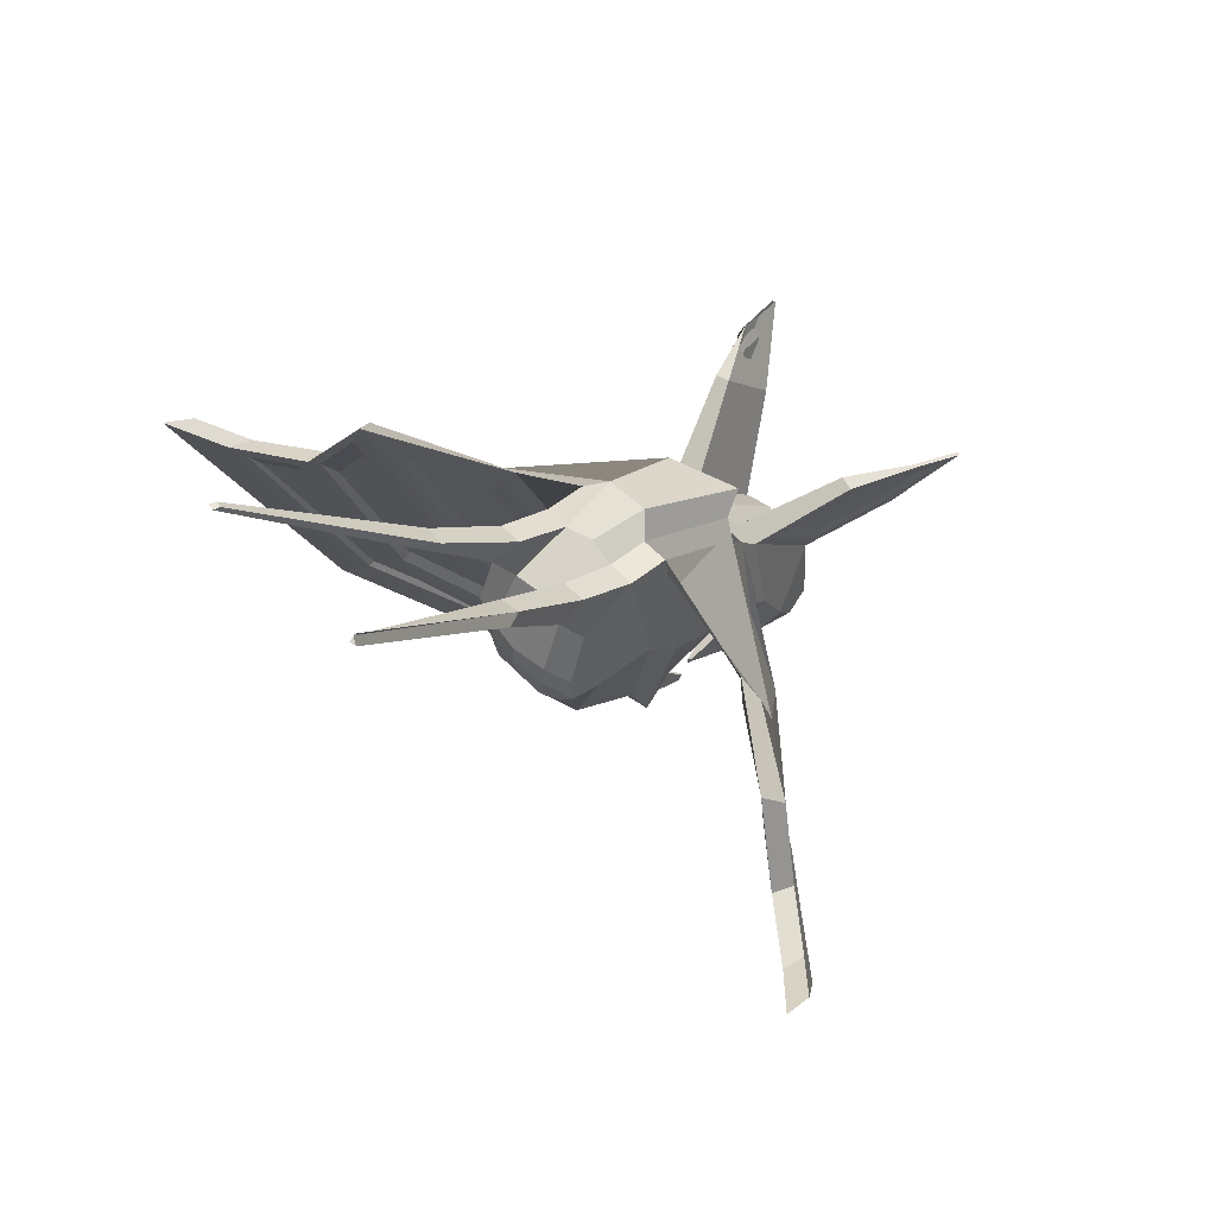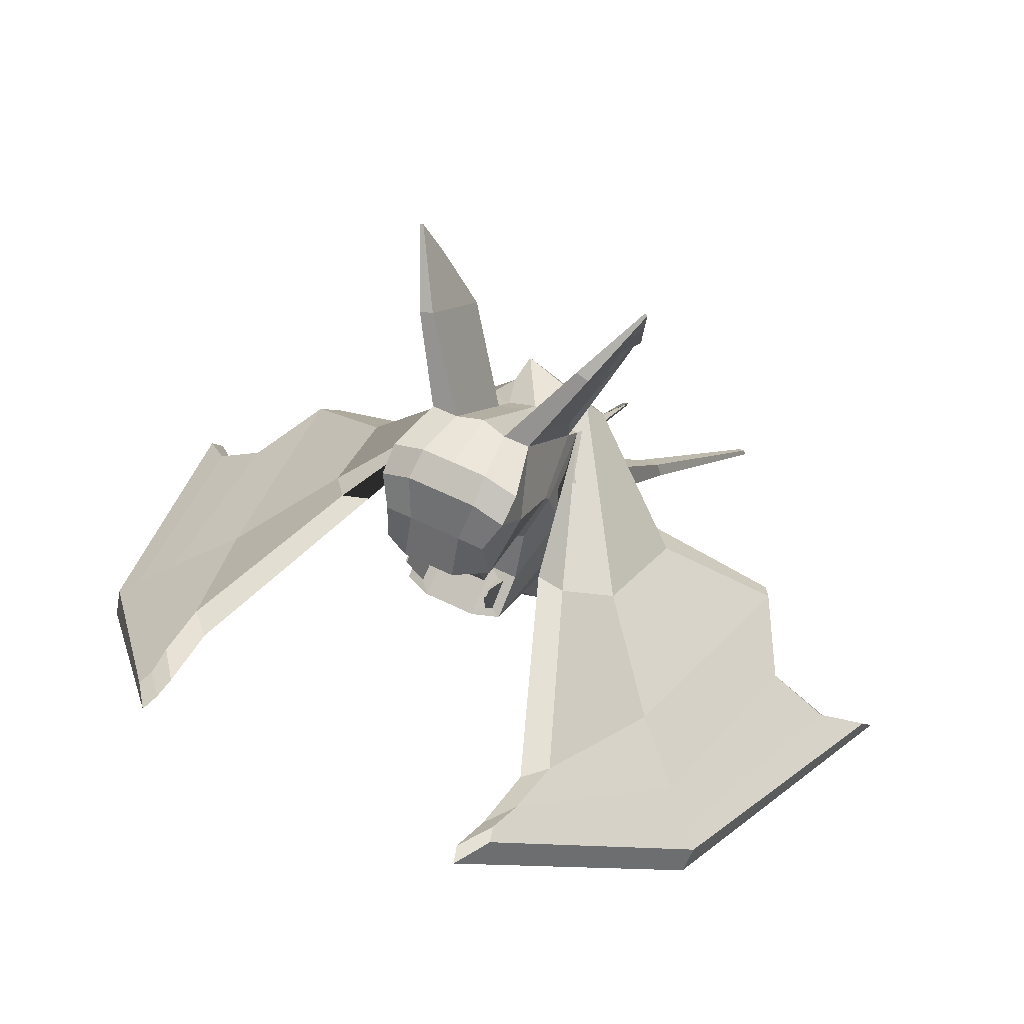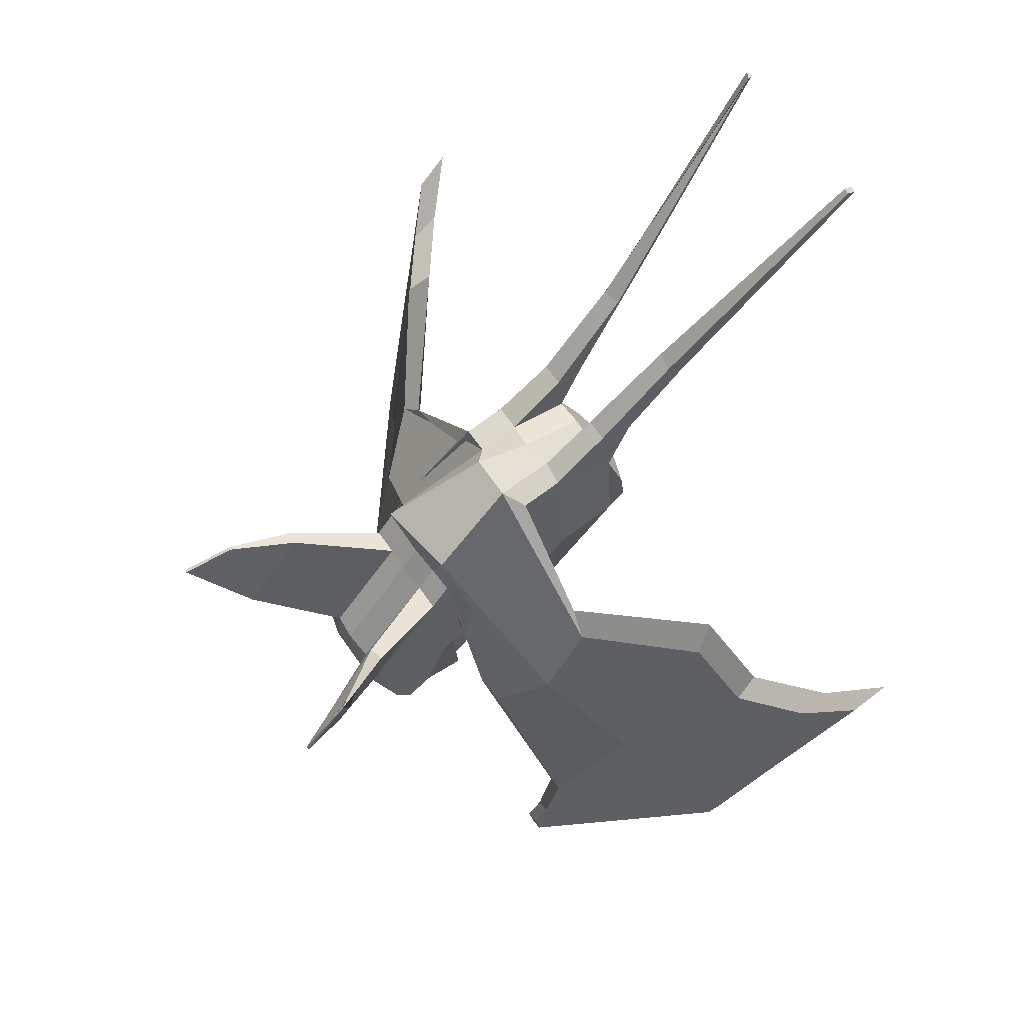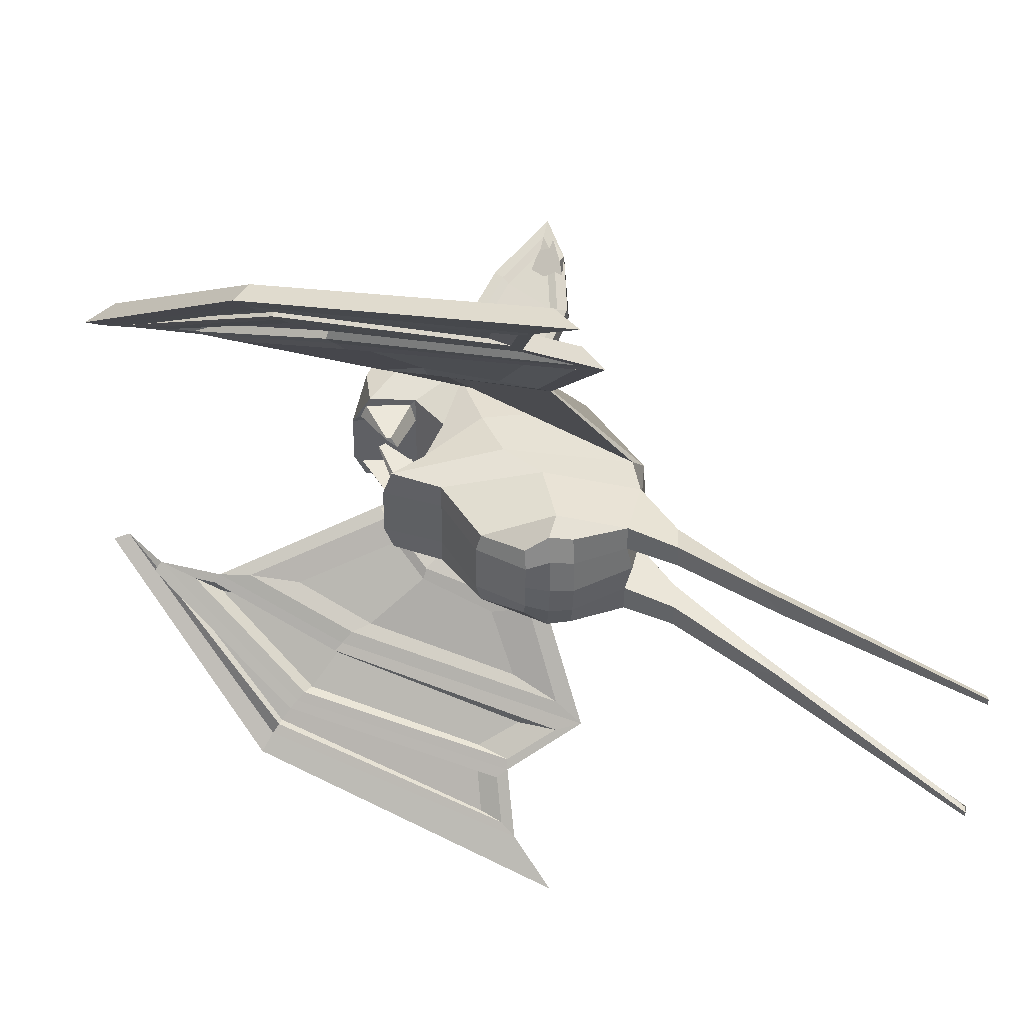
<metadata>
{"format":"obj","ext":"obj","renderer":"f3d","projection":"perspective","resolution":1024,"background":"white","views":[{"elev":59.6,"azim":46.5,"up":"+Z"},{"elev":52.6,"azim":-151.3,"up":"+Y"},{"elev":63.2,"azim":-124.3,"up":"+Z"},{"elev":-45.8,"azim":-90.4,"up":"+Y"}]}
</metadata>
<code>
o Plane
v -0.7598 1.449 1.35
v -0.6649 1.11 -0.4855
v -0.6637 1.088 -1.165
v -0.775 0.8976 2.036
v -0.6151 -0.1803 -0.3293
v -0.7625 -0.2512 2.866
v -0.6128 -0.4613 -0.6664
v -0.7625 -0.8387 2.967
v -0.7555 -0.8102 0.02041
v -0.83 -1.726 2.747
v -0.6589 -1.719 0.6164
v -0.8533 -1.99 1.951
v -0.6451 -2.01 1.252
v -0.7546 1.684 -1.182
v -0.962 2.323 -0.5883
v -1.014 1.45 0.1956
v -1.013 1.792 -0.5331
v -1.015 0.44 0.6156
v -1.016 -0.2542 0.9368
v -1.017 -0.7473 1.512
v -1.017 -1.659 1.706
v -0.9036 -2 1.601
v -0.946 2.08 -0.9512
v -0.3743 1.684 -1.181
v -0.4666 1.074 -1.254
v -0.3766 1.075 -0.4112
v -0.5152 -0.1996 -0.3152
v -0.4788 2.516 -0.6106
v -0.4153 -1.726 2.748
v -0.4061 -0.8782 2.987
v -0.3751 -0.81 0.0214
v -0.3759 -1.729 0.5413
v -0.4829 -0.02908 3.057
v -0.6117 1.162 2.221
v -0.3777 -2.132 1.268
v -0.4826 -2.111 1.967
v -0.5155 -0.4464 -0.7151
v -0.5059 2.272 -0.9736
v -0.5074 -2.121 1.617
v -0.8142 2.516 0.3692
v -0.7838 1.758 1.341
v -0.3774 2.498 0.1435
v -0.3793 1.45 1.351
v -1.316 3.532 0.7972
v -1.263 2.688 1.927
v -1.124 3.578 0.8259
v -1.071 2.735 1.955
v -1.654 4.022 1.563
v -1.555 3.561 1.729
v -1.72 4.305 1.633
v -1.61 3.462 1.812
v -0.7572 2.498 0.1429
v -1.311 3.43 0.9203
v -1.237 2.726 1.77
v -1.767 4.293 1.625
v -1.601 3.583 1.883
v -1.255 3.335 1.009
v -1.198 2.798 1.657
v -0.8772 2.642 0.5714
v -0.8868 2.014 1.292
v -1.517 3.786 1.5
v -1.441 3.434 1.625
v -0.7408 -1.652 3.481
v -0.7995 -2.089 3.462
v -0.4409 -2.089 3.463
v -0.4116 -1.652 3.481
v -0.802 -2.736 4.546
v -0.8853 -2.944 4.53
v -0.5893 -3.226 4.906
v -0.5361 -2.78 4.559
v -1.199 -5.272 7.426
v -1.23 -5.361 7.433
v -1.137 -5.377 7.437
v -1.114 -5.286 7.43
v -0.7508 1.177 1.658
v -0.7563 0.575 0.02832
v -1.014 1.297 0.294
v -0.38 1.191 1.67
v -0.3762 0.5753 0.02909
v -2.087 0.1896 -0.186
v -2.307 -0.3649 1.437
v -2.446 -0.1465 1.313
v -2.303 0.3578 -0.157
v -1.615 0.8257 -0.8474
v -1.832 0.9887 -0.8271
v -3.477 -1.278 1.934
v -3.869 -1.245 2.004
v -3.443 -0.3509 -1.342
v -2.554 0.379 -2.995
v -2.909 0.5087 -3.207
v -4.494 -1.609 0.9901
v -4.201 -0.7605 -1.969
v -2.864 0.7217 -4.061
v -4.425 -1.17 -2.439
v -5.102 -2.471 1.111
v -5.26 -2.226 1.075
v -4.611 -0.9856 -2.343
v -2.703 0.5472 -4.433
v -2.782 0.8743 -4.552
v -4.787 -1.405 -2.729
v -5.829 -3.215 1.898
v -5.789 -2.743 1.565
v -4.835 -1.117 -2.515
v -2.569 0.7668 -5.223
v -2.855 0.8538 -4.761
v -1.435 1.026 -0.795
v -1.956 0.3657 -0.004689
v -2.125 -0.2113 1.624
v -3.048 -0.3705 -1.321
v -2.266 0.1279 -0.2333
v -2.943 -0.2685 -1.024
v -1.889 0.5445 -0.697
v -2.436 -0.3445 0.8686
v -2.598 0.2672 -2.206
v -3.272 -0.9125 1.247
v -2.615 0.456 -3.489
v -3.23 -0.453 -1.467
v -3.696 -1.537 2.333
v -2.686 0.5736 -4.54
v -3.959 -0.8868 -2.042
v -3.356 -0.5053 -1.582
v -2.737 0.3782 -3.57
v -3.816 -1.585 1.936
v -2.721 0.4464 -3.882
v -4.279 -1.846 1.179
v -3.954 -0.7647 -1.925
v -3.454 -0.4482 -1.543
v -2.933 0.306 -3.188
v -3.876 -1.401 1.358
v -2.919 0.3614 -3.445
v -4.243 -1.591 0.7357
v -2.572 0.648 -4.44
v -4.081 -0.9596 -2.151
v -4.41 -1.953 1.186
v -2.484 0.8026 -4.989
v -4.539 -1.233 -2.556
v -5.26 -2.632 1.321
v -4.2 -1.03 -2.258
v -4.533 -2.019 1.027
v -4.422 -1.087 -2.392
v -4.22 -0.9619 -2.229
v -2.849 0.496 -4.275
v -4.538 -1.873 0.722
v -2.865 0.4689 -4.179
v -5.051 -2.283 0.7922
v -0.7539 -0.5169 -0.7236
v -0.7553 -0.1237 -0.2298
v -0.3752 -0.1234 -0.2291
v -0.3732 -0.533 -0.8564
v -0.6622 0.1735 -0.9286
v -0.6628 0.2462 -0.8414
v -0.637 0.2412 -0.8378
v -0.6371 0.1774 -0.9412
v -0.7563 1.115 -0.4119
v -0.8201 1.081 -1.103
v -0.3766 1.115 -0.4113
v -0.3745 1.067 -1.381
v -0.5899 0.4435 -0.7652
v -0.5897 0.4411 -0.8392
v -0.4339 0.4032 -0.6723
v -0.5682 0.4396 -0.8489
v 0.000572 1.498 1.438
v 0.002071 1.116 -0.4117
v 0.001594 2.547 0.2302
v 0.003176 1.068 -1.381
v 0.4471 1.385 2.432
v 0.002728 -0.1227 -0.23
v 0.1367 -0.02167 3.1
v 0.003742 -0.5321 -0.8575
v -0.0007 -0.7905 3.054
v 0.002833 -0.8093 0.02024
v -0.000329 -1.714 2.845
v 0.002405 -1.728 0.54
v 0.000677 -2.189 1.975
v 0.001537 -2.131 1.267
v 0.002501 2.516 -0.6107
v 0.003159 1.685 -1.182
v 0.7613 1.45 1.35
v 0.6695 1.111 -0.4865
v 0.6695 1.09 -1.166
v 0.7633 0.8932 2.036
v 0.6211 -0.1788 -0.3316
v 0.7613 -0.2514 2.865
v 0.6198 -0.4597 -0.6688
v 0.7613 -0.8388 2.966
v 0.7613 -0.8087 0.01807
v 0.8295 -1.726 2.746
v 0.6636 -1.718 0.6136
v 0.8546 -1.989 1.948
v 0.6482 -2.009 1.249
v 0.7613 1.685 -1.183
v 0.9676 2.325 -0.5885
v 0.001099 -2.199 1.626
v 0.002955 2.273 -0.9737
v 1.019 1.451 0.1956
v 1.019 1.794 -0.5335
v 1.019 0.4415 0.6144
v 1.019 -0.2528 0.9352
v 1.019 -0.7462 1.511
v 1.019 -1.658 1.704
v 0.9058 -1.999 1.599
v 0.9526 2.082 -0.9516
v 0.3808 1.685 -1.183
v 0.4725 1.075 -1.256
v 0.4725 1.115 -0.4867
v 0.5211 -0.1982 -0.3177
v 0.4839 2.517 -0.6118
v 0.4149 -1.726 2.746
v 0.3808 -0.8388 2.966
v 0.3808 -0.8087 0.01807
v 0.3808 -1.727 0.5376
v 0.3808 -0.2514 2.865
v 0.5628 1.086 2.176
v 0.3808 -2.131 1.264
v 0.4839 -2.111 1.963
v 0.5226 -0.4448 -0.7178
v 0.5121 2.274 -0.9749
v 0.5095 -2.121 1.614
v 0.8189 2.523 0.3451
v 0.8291 1.698 1.291
v 0.3808 2.499 0.1423
v 0.3808 1.45 1.35
v 1.318 3.533 0.7986
v 1.261 2.689 1.928
v 1.126 3.579 0.8267
v 1.069 2.735 1.956
v 1.653 4.024 1.566
v 1.553 3.563 1.731
v 1.719 4.306 1.636
v 1.552 3.596 1.892
v 0.7613 2.499 0.1423
v 1.312 3.432 0.9216
v 1.235 2.727 1.771
v 1.766 4.295 1.629
v 1.599 3.585 1.885
v 1.256 3.336 1.011
v 1.198 2.799 1.658
v 0.8801 2.644 0.5712
v 0.8879 2.015 1.292
v 1.516 3.788 1.502
v 1.44 3.436 1.627
v 0.739 -1.652 3.479
v 0.798 -2.089 3.46
v 0.4394 -2.089 3.46
v 0.4099 -1.652 3.479
v 0.799 -2.736 4.544
v 0.8824 -2.945 4.529
v 0.6446 -3.207 4.878
v 0.5331 -2.781 4.557
v 1.095 -5.292 7.45
v 1.223 -5.362 7.431
v 1.131 -5.378 7.436
v 1.107 -5.287 7.428
v 0.00023 1.239 1.757
v 0.002171 0.5759 0.02832
v 0.7613 1.191 1.669
v 0.7613 0.5763 0.02678
v 1.019 1.298 0.294
v 0.3808 1.191 1.669
v 0.3808 0.5763 0.02678
v 2.004 0.2233 -0.2651
v 2.31 -0.3436 1.352
v 2.441 -0.1145 1.223
v 2.221 0.4011 -0.237
v 1.496 0.8559 -0.8895
v 1.714 1.024 -0.8791
v 3.511 -1.229 1.793
v 3.898 -1.184 1.857
v 3.315 -0.4057 -1.411
v 2.347 0.3929 -3.081
v 2.7 0.4819 -3.307
v 4.47 -1.537 0.8506
v 4.039 -0.7614 -2.092
v 2.613 0.6968 -4.16
v 4.244 -1.09 -2.631
v 5.091 -2.392 0.9371
v 5.244 -2.147 0.9003
v 4.431 -0.9531 -2.505
v 2.434 0.5271 -4.52
v 2.51 0.8391 -4.648
v 4.591 -1.364 -2.902
v 5.851 -3.125 1.71
v 5.794 -2.655 1.373
v 4.648 -1.078 -2.69
v 2.189 1.046 -5.305
v 2.574 0.8155 -4.859
v 1.329 1.085 -0.7875
v 1.872 0.3787 -0.08501
v 2.133 -0.1919 1.552
v 2.918 -0.2975 -1.454
v 2.185 0.1755 -0.3197
v 2.828 -0.1975 -1.153
v 1.775 0.582 -0.7587
v 2.416 -0.3203 0.7656
v 2.422 0.3138 -2.298
v 3.275 -0.8657 1.111
v 2.387 0.4473 -3.574
v 3.093 -0.3739 -1.612
v 3.745 -1.483 2.188
v 2.414 0.5485 -4.627
v 3.797 -0.7998 -2.223
v 3.213 -0.4319 -1.728
v 2.504 0.3778 -3.66
v 3.849 -1.527 1.787
v 2.474 0.4429 -3.971
v 4.275 -1.777 1.022
v 3.796 -0.6792 -2.104
v 3.312 -0.3739 -1.693
v 2.712 0.3313 -3.289
v 3.883 -1.341 1.203
v 2.688 0.3772 -3.544
v 4.221 -1.524 0.5696
v 2.301 0.6357 -4.524
v 3.914 -0.8697 -2.339
v 4.404 -1.882 1.031
v 2.112 1.09 -5.064
v 4.351 -1.177 -2.733
v 5.257 -2.551 1.145
v 4.029 -0.9377 -2.452
v 4.521 -1.947 0.8651
v 4.244 -0.9944 -2.595
v 4.049 -0.8692 -2.423
v 2.585 0.4851 -4.369
v 4.513 -1.802 0.5558
v 2.605 0.4626 -4.274
v 5.028 -2.206 0.6137
v 0.7613 -0.5152 -0.7258
v 0.7613 -0.1221 -0.2319
v 0.3808 -0.1221 -0.2319
v 0.3808 -0.5314 -0.8595
v 0.6693 0.1751 -0.9306
v 0.6696 0.2478 -0.8434
v 0.6438 0.2428 -0.8398
v 0.6442 0.179 -0.9433
v 0.7613 1.116 -0.4128
v 0.7613 1.089 -1.209
v 0.3808 1.116 -0.4128
v 0.3808 1.068 -1.382
v 0.6599 0.4354 -0.6692
v 0.5946 0.4421 -0.8405
v 0.5732 0.4449 -0.7665
v 0.5732 0.4406 -0.8502
f 147 146 19 18
f 146 9 20 19
f 9 11 21 20
f 11 13 22 21
f 52 15 23 17
f 36 12 22 39
f 24 14 23 38
f 16 17 155 154
f 77 18 4 75
f 18 19 6 4
f 19 20 8 6
f 20 21 10 8
f 21 22 12 10
f 17 23 14 155
f 157 155 14 24
f 79 76 154 156
f 28 15 52 42
f 29 65 64 10
f 32 11 9 31
f 75 106 85 78
f 39 22 13 35
f 7 150 153 37
f 26 160 161 25
f 29 10 12 36
f 35 13 11 32
f 33 6 8 30
f 38 23 15 28
f 31 9 146 149
f 6 108 107 4
f 76 147 18 77
f 1 52 17 16
f 254 78 34 166
f 171 31 149 169
f 194 38 28 176
f 168 33 30 170
f 175 35 32 173
f 172 29 36 174
f 163 156 157 165
f 169 149 148 167
f 193 39 35 175
f 166 34 33 168
f 173 32 31 171
f 164 42 43 162
f 170 30 29 172
f 176 28 42 164
f 255 79 156 163
f 165 157 24 177
f 177 24 38 194
f 174 36 39 193
f 42 46 47 43
f 44 55 50 46
f 52 44 46 42
f 43 47 45 1
f 48 61 62 49
f 50 55 56 51
f 47 51 56 45
f 49 62 58 54
f 46 50 51 47
f 40 52 1 41
f 53 44 52 40
f 41 1 45 54
f 49 56 55 48
f 48 55 44 53
f 54 45 56 49
f 60 58 57 59
f 58 62 61 57
f 40 59 57 53
f 53 57 61 48
f 54 58 60 41
f 41 60 59 40
f 66 70 69 65
f 30 66 65 29
f 10 64 63 8
f 8 63 66 30
f 67 71 74 70
f 65 69 68 64
f 63 67 70 66
f 64 68 67 63
f 74 71 72 73
f 68 72 71 67
f 70 74 73 69
f 69 73 72 68
f 167 148 79 255
f 162 43 78 254
f 154 76 77 16
f 43 1 75 78
f 148 147 76 79
f 16 77 75 1
f 106 116 90 85
f 109 111 115 86
f 33 82 108 6
f 4 107 106 75
f 34 83 82 33
f 78 85 83 34
f 90 93 92 88
f 83 88 87 82
f 82 87 118 108
f 84 112 114 89
f 85 90 88 83
f 92 97 96 91
f 132 135 99 93
f 116 132 93 90
f 88 92 91 87
f 87 91 134 118
f 137 101 100 136
f 99 105 103 97
f 91 96 137 134
f 93 99 97 92
f 103 100 101 102
f 105 104 100 103
f 135 104 105 99
f 97 103 102 96
f 96 102 101 137
f 136 100 104 135
f 84 106 107 80
f 80 107 108 81
f 109 117 116 89
f 86 118 117 109
f 81 108 118 86
f 89 116 106 84
f 113 115 111 110
f 110 111 114 112
f 81 113 110 80
f 86 115 113 81
f 89 114 111 109
f 80 110 112 84
f 122 116 117 121
f 121 117 118 123
f 124 132 116 122
f 120 133 132 124
f 125 134 133 120
f 123 118 134 125
f 123 129 127 121
f 124 130 126 120
f 127 126 130 128
f 129 131 126 127
f 120 126 131 125
f 122 128 130 124
f 121 127 128 122
f 125 131 129 123
f 119 132 133 138
f 138 133 134 139
f 94 136 135 98
f 95 137 136 94
f 98 135 132 119
f 139 134 137 95
f 95 145 143 139
f 138 141 142 119
f 141 140 144 142
f 143 145 140 141
f 94 140 145 95
f 139 143 141 138
f 119 142 144 98
f 98 144 140 94
f 7 146 147 5
f 5 147 148 27
f 37 149 146 7
f 27 148 149 37
f 153 150 151 152
f 5 151 150 7
f 37 153 152 27
f 27 152 151 5
f 2 154 155 3
f 26 156 154 2
f 3 155 157 25
f 25 157 156 26
f 160 158 159 161
f 2 158 160 26
f 25 161 159 3
f 3 159 158 2
f 328 197 198 327
f 327 198 199 186
f 186 199 200 188
f 188 200 201 190
f 231 196 202 192
f 215 218 201 189
f 203 217 202 191
f 195 335 336 196
f 258 256 181 197
f 197 181 183 198
f 198 183 185 199
f 199 185 187 200
f 200 187 189 201
f 196 336 191 202
f 338 203 191 336
f 260 337 335 257
f 207 221 231 192
f 208 187 243 244
f 211 210 186 188
f 256 259 266 287
f 218 214 190 201
f 184 216 334 331
f 205 204 342 341
f 208 215 189 187
f 214 211 188 190
f 212 209 185 183
f 217 207 192 202
f 210 330 327 186
f 183 181 288 289
f 257 258 197 328
f 178 195 196 231
f 254 166 213 259
f 171 169 330 210
f 194 176 207 217
f 168 170 209 212
f 175 173 211 214
f 172 174 215 208
f 163 165 338 337
f 169 167 329 330
f 193 175 214 218
f 166 168 212 213
f 173 171 210 211
f 164 162 222 221
f 170 172 208 209
f 176 164 221 207
f 255 163 337 260
f 165 177 203 338
f 177 194 217 203
f 174 193 218 215
f 221 222 226 225
f 223 225 229 234
f 231 221 225 223
f 222 178 224 226
f 227 228 241 240
f 229 230 235 234
f 226 224 235 230
f 228 233 237 241
f 225 226 230 229
f 219 220 178 231
f 232 219 231 223
f 220 233 224 178
f 228 227 234 235
f 227 232 223 234
f 233 228 235 224
f 239 238 236 237
f 237 236 240 241
f 219 232 236 238
f 232 227 240 236
f 233 220 239 237
f 220 219 238 239
f 245 244 248 249
f 209 208 244 245
f 187 185 242 243
f 185 209 245 242
f 246 249 253 250
f 244 243 247 248
f 242 245 249 246
f 243 242 246 247
f 253 252 251 250
f 247 246 250 251
f 249 248 252 253
f 248 247 251 252
f 167 255 260 329
f 162 254 259 222
f 335 195 258 257
f 222 259 256 178
f 329 260 257 328
f 195 178 256 258
f 287 266 271 297
f 290 267 296 292
f 212 183 289 263
f 181 256 287 288
f 213 212 263 264
f 259 213 264 266
f 271 269 273 274
f 264 263 268 269
f 263 289 299 268
f 265 270 295 293
f 266 264 269 271
f 273 272 277 278
f 313 274 280 316
f 297 271 274 313
f 269 268 272 273
f 268 299 315 272
f 318 317 281 282
f 280 278 284 286
f 272 315 318 277
f 274 273 278 280
f 284 283 282 281
f 286 284 281 285
f 316 280 286 285
f 278 277 283 284
f 277 318 282 283
f 317 316 285 281
f 265 261 288 287
f 261 262 289 288
f 290 270 297 298
f 267 290 298 299
f 262 267 299 289
f 270 265 287 297
f 294 291 292 296
f 291 293 295 292
f 262 261 291 294
f 267 262 294 296
f 270 290 292 295
f 261 265 293 291
f 303 302 298 297
f 302 304 299 298
f 305 303 297 313
f 301 305 313 314
f 306 301 314 315
f 304 306 315 299
f 304 302 308 310
f 305 301 307 311
f 308 309 311 307
f 310 308 307 312
f 301 306 312 307
f 303 305 311 309
f 302 303 309 308
f 306 304 310 312
f 300 319 314 313
f 319 320 315 314
f 275 279 316 317
f 276 275 317 318
f 279 300 313 316
f 320 276 318 315
f 276 320 324 326
f 319 300 323 322
f 322 323 325 321
f 324 322 321 326
f 275 276 326 321
f 320 319 322 324
f 300 279 325 323
f 279 275 321 325
f 184 182 328 327
f 182 206 329 328
f 216 184 327 330
f 206 216 330 329
f 334 333 332 331
f 182 184 331 332
f 216 206 333 334
f 206 182 332 333
f 179 180 336 335
f 205 179 335 337
f 180 204 338 336
f 204 205 337 338
f 341 342 340 339
f 179 205 341 339
f 204 180 340 342
f 180 179 339 340

</code>
